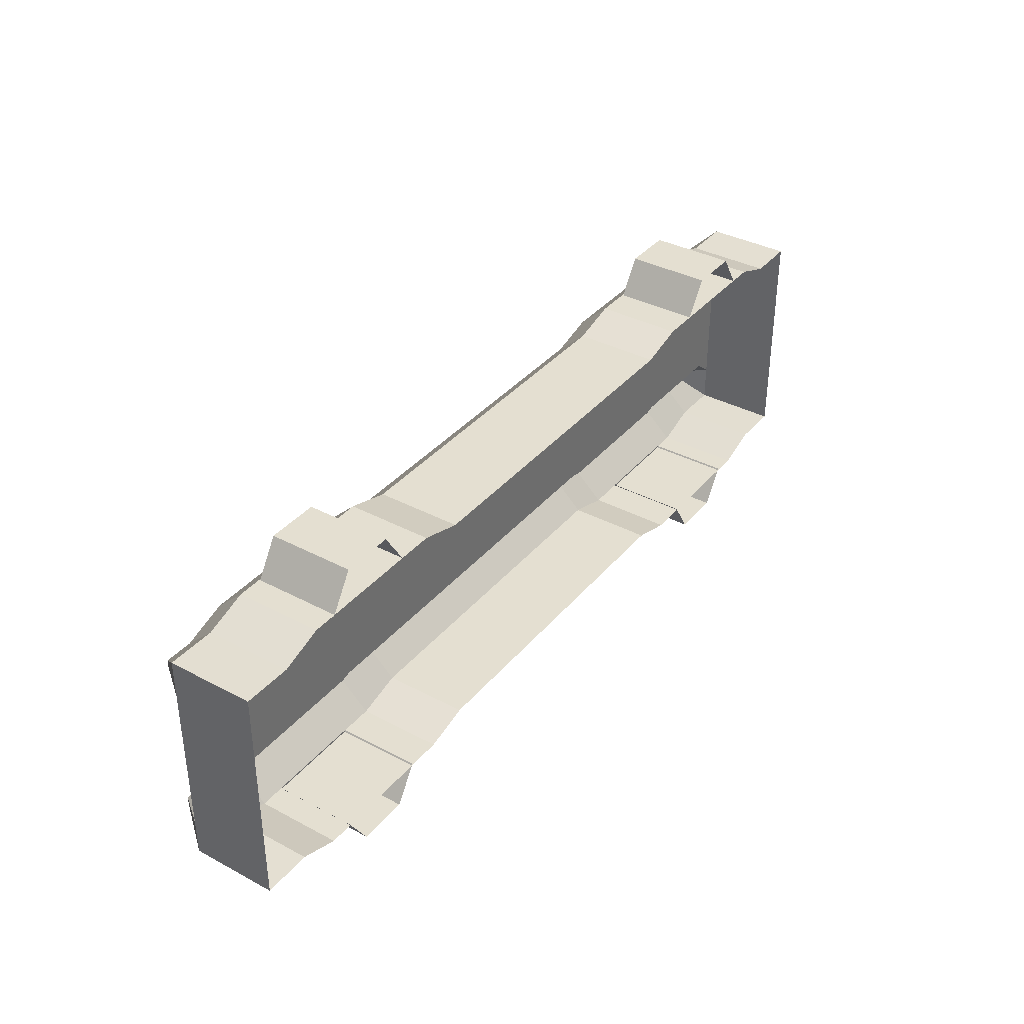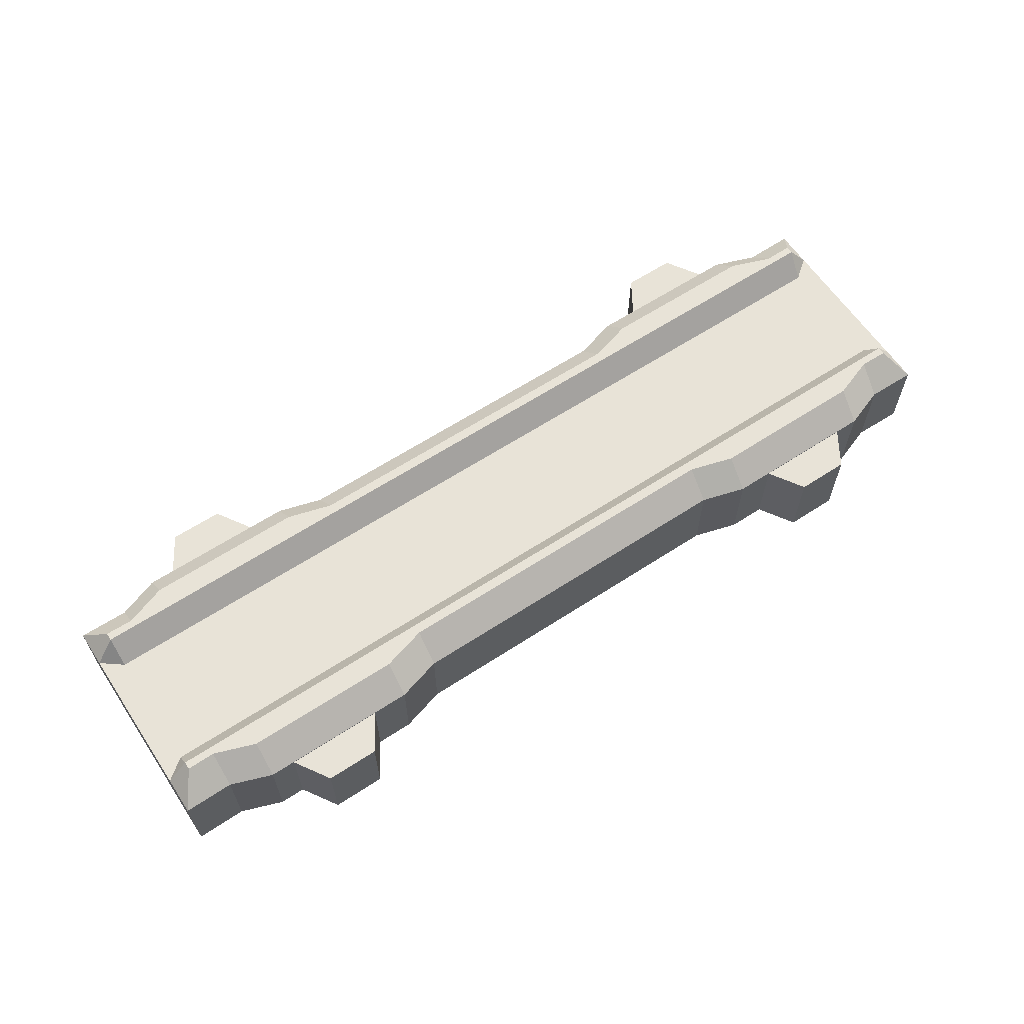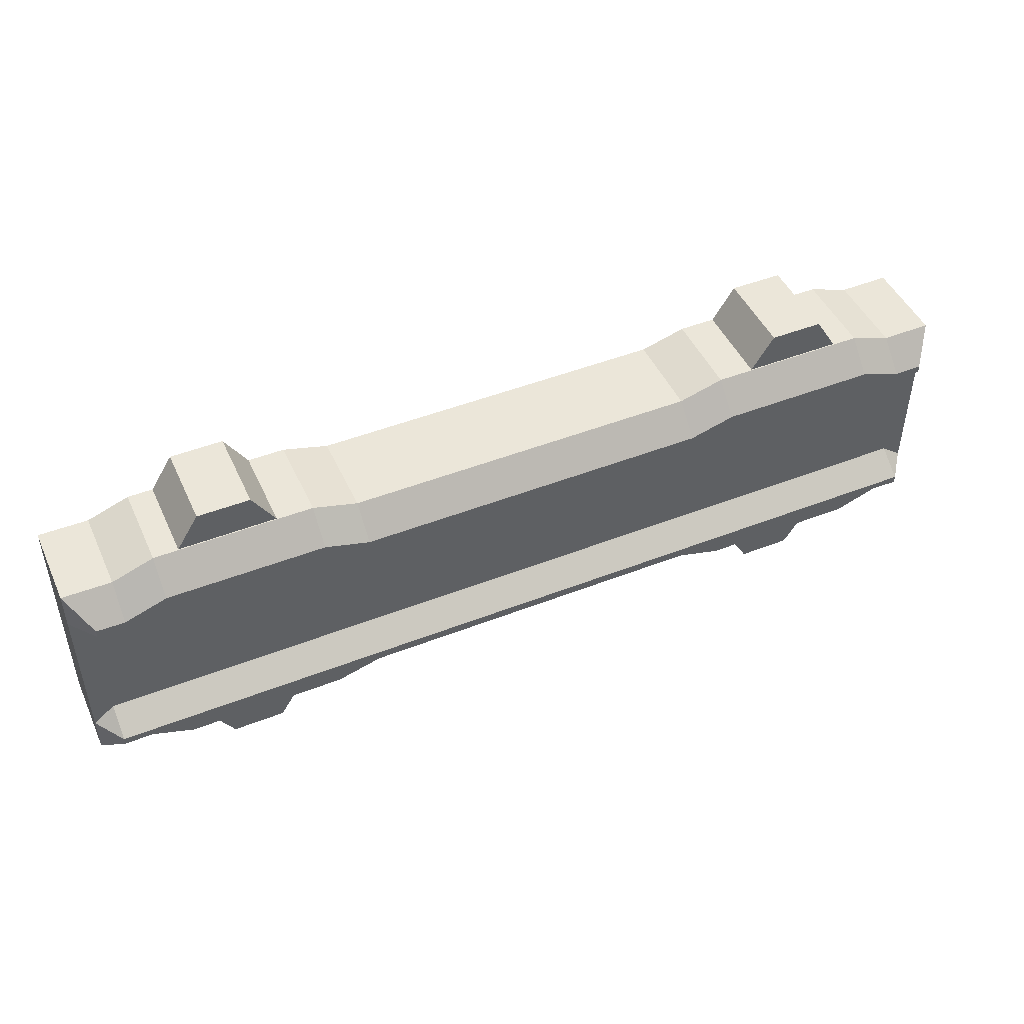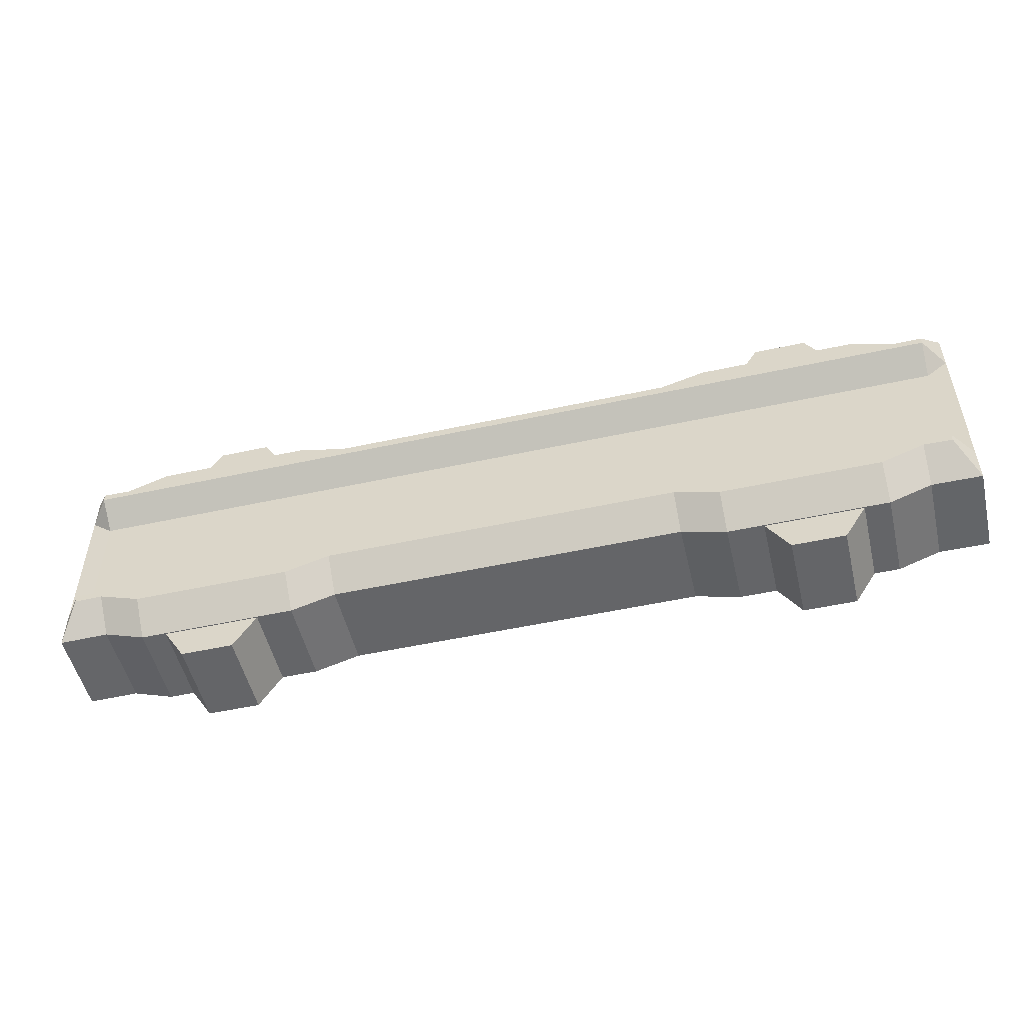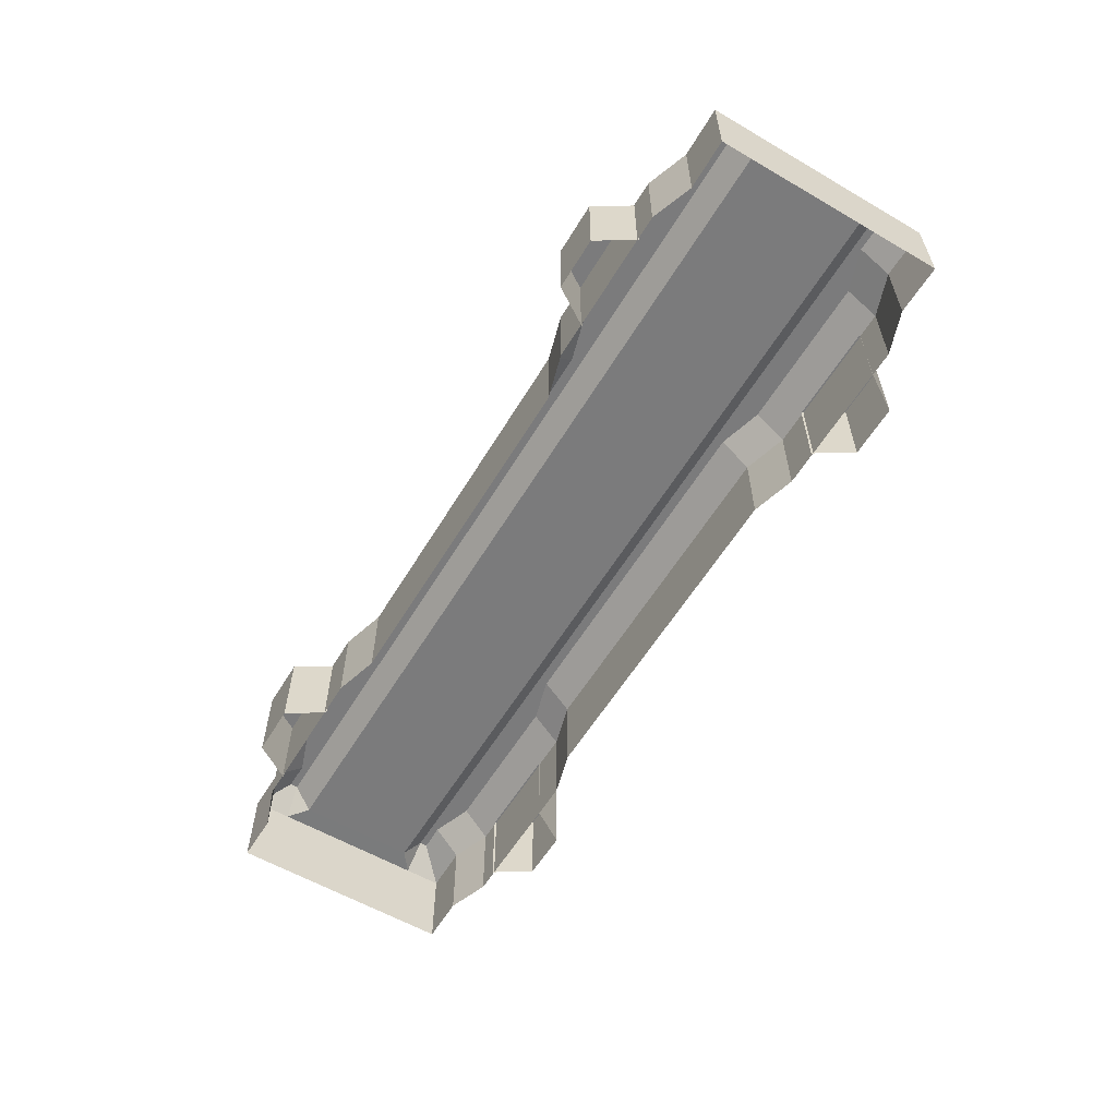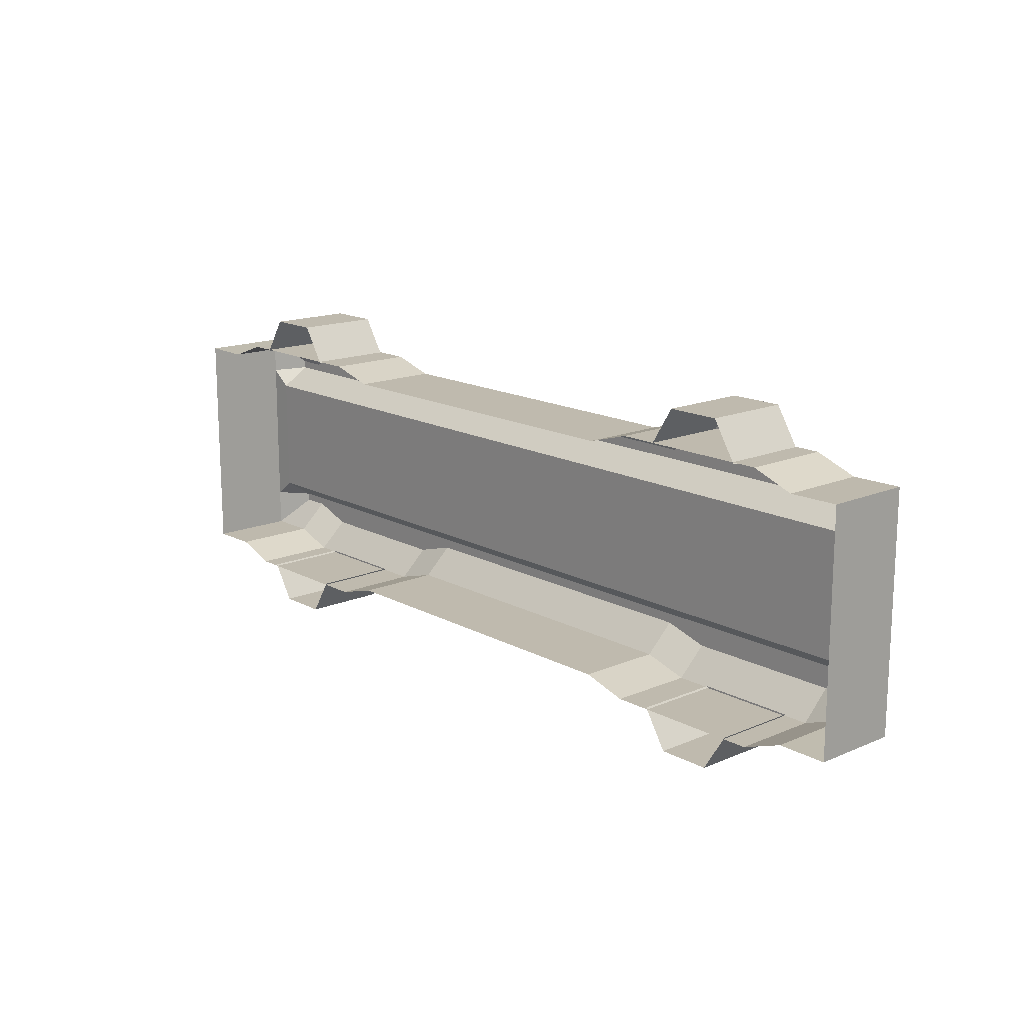
<metadata>
{"format":"obj","ext":"obj","renderer":"f3d","projection":"perspective","resolution":1024,"background":"white","views":[{"elev":36.7,"azim":-55.4,"up":"+Z"},{"elev":62.1,"azim":-33.6,"up":"+Y"},{"elev":47.1,"azim":156.1,"up":"+Z"},{"elev":-51.6,"azim":-166.7,"up":"+Z"},{"elev":-58.5,"azim":-121.0,"up":"+Y"},{"elev":15.7,"azim":48.3,"up":"+Z"}]}
</metadata>
<code>
v  -73.34 3.309 -17.97
v  -70.01 7.803 -13.74
v  -70.01 7.803 -12.52
v  -70.01 3.29 -9.51
v  -73.34 -10.1 -12.06
v  -73.34 3.309 -12.06
v  -73.34 -10.1 -17.97
v  -43.66 -10.1 -25.77
v  -51.85 -10.1 -25.77
v  -51.85 3.159 -25.77
v  -43.66 3.159 -25.77
v  -40.02 3.159 -19.97
v  -40.02 -10.1 -19.97
v  -55.49 -10.1 -19.97
v  -55.49 3.159 -19.97
v  -43.66 3.159 -19.97
v  -51.85 3.159 -19.97
v  -0.04324 3.309 -18.24
v  -0.04324 7.803 -14.01
v  -0.04324 7.803 -12.52
v  -0.04324 3.29 -9.51
v  -0.04324 -10.1 -18.24
v  -34.54 -10.1 -20.22
v  -34.54 3.309 -20.22
v  -34.53 7.803 -16
v  -34.54 7.803 -12.52
v  -34.54 3.29 -9.51
v  -27.59 -10.1 -18.24
v  -27.59 3.309 -18.24
v  -27.57 7.803 -14.01
v  -27.58 7.803 -12.52
v  -27.58 3.29 -9.51
v  -59.21 -10.1 -20.22
v  -59.21 3.309 -20.22
v  -59.12 7.803 -16
v  -59.18 7.803 -12.52
v  -59.18 3.29 -9.51
v  -65.68 -10.1 -17.89
v  -65.68 3.309 -17.89
v  -65.64 7.803 -13.66
v  -65.67 7.803 -12.52
v  -65.67 3.29 -9.51
v  73.26 -10.1 -17.97
v  73.26 -10.1 -12.06
v  73.26 3.309 -12.06
v  73.26 3.309 -17.97
v  69.93 7.803 -12.52
v  69.93 7.803 -13.74
v  69.93 3.29 -9.51
v  43.58 -10.1 -25.77
v  51.76 -10.1 -25.77
v  51.76 3.159 -25.77
v  43.58 3.159 -25.77
v  39.94 3.159 -19.97
v  39.94 -10.1 -19.97
v  55.4 -10.1 -19.97
v  55.4 3.159 -19.97
v  43.58 3.159 -19.97
v  51.76 3.159 -19.97
v  27.5 -10.1 -18.24
v  27.5 3.309 -18.24
v  27.48 7.803 -14.01
v  27.5 7.803 -12.52
v  27.5 3.29 -9.51
v  34.45 -10.1 -20.22
v  59.12 -10.1 -20.22
v  59.12 3.309 -20.22
v  34.45 3.309 -20.22
v  59.04 7.803 -16
v  34.45 7.803 -16
v  59.09 7.803 -12.52
v  34.45 7.803 -12.52
v  59.09 3.29 -9.51
v  34.45 3.29 -9.51
v  65.6 -10.1 -17.89
v  65.6 3.309 -17.89
v  65.56 7.803 -13.66
v  65.58 7.803 -12.52
v  65.58 3.29 -9.51
v  -73.34 3.309 0.0919
v  -34.54 3.29 0.0919
v  -59.18 3.29 0.0919
v  -65.67 3.29 0.0919
v  73.26 -10.1 0.0919
v  73.26 3.309 0.0919
v  27.5 3.29 0.0919
v  59.09 3.29 0.0919
v  34.45 3.29 0.0919
v  65.58 3.29 0.0919
v  -73.34 -10.1 18.15
v  -73.34 -10.1 12.25
v  -73.34 3.309 12.25
v  -73.34 3.309 18.15
v  -70.01 7.803 12.7
v  -70.01 7.803 13.93
v  -73.34 -10.1 0.0919
v  -70.01 3.29 0.0919
v  -70.01 3.29 9.694
v  -43.66 -10.1 25.96
v  -51.85 -10.1 25.96
v  -51.85 3.159 25.96
v  -43.66 3.159 25.96
v  -40.02 3.159 20.16
v  -40.02 -10.1 20.16
v  -55.49 -10.1 20.16
v  -55.49 3.159 20.16
v  -43.66 3.159 20.16
v  -51.85 3.159 20.16
v  -0.04324 -10.1 18.42
v  -27.59 -10.1 18.42
v  -27.59 3.309 18.42
v  -0.04324 3.309 18.42
v  -27.57 7.803 14.19
v  -0.04324 7.803 14.19
v  -27.58 7.803 12.7
v  -0.04324 7.803 12.7
v  -27.58 3.29 9.694
v  -0.04324 3.29 9.694
v  -27.58 3.29 0.0919
v  -0.04324 3.29 0.0919
v  -34.54 -10.1 20.41
v  -59.21 -10.1 20.41
v  -59.21 3.309 20.41
v  -34.54 3.309 20.41
v  -59.12 7.803 16.18
v  -34.53 7.803 16.18
v  -59.18 7.803 12.7
v  -34.54 7.803 12.7
v  -59.18 3.29 9.694
v  -34.54 3.29 9.694
v  -65.68 -10.1 18.07
v  -65.68 3.309 18.07
v  -65.64 7.803 13.84
v  -65.67 7.803 12.7
v  -65.67 3.29 9.694
v  73.26 -10.1 18.15
v  73.26 3.309 18.15
v  73.26 3.309 12.25
v  73.26 -10.1 12.25
v  69.93 7.803 13.93
v  69.93 7.803 12.7
v  69.93 3.29 9.694
v  69.93 3.29 0.0919
v  43.58 -10.1 25.96
v  43.58 3.159 25.96
v  51.76 3.159 25.96
v  51.76 -10.1 25.96
v  39.94 -10.1 20.16
v  39.94 3.159 20.16
v  55.4 3.159 20.16
v  55.4 -10.1 20.16
v  43.58 3.159 20.16
v  51.76 3.159 20.16
v  27.5 3.309 18.42
v  27.5 -10.1 18.42
v  27.48 7.803 14.19
v  27.5 7.803 12.7
v  27.5 3.29 9.694
v  34.45 -10.1 20.41
v  34.45 3.309 20.41
v  59.12 3.309 20.41
v  59.12 -10.1 20.41
v  34.45 7.803 16.18
v  59.04 7.803 16.18
v  34.45 7.803 12.7
v  59.09 7.803 12.7
v  34.45 3.29 9.694
v  59.09 3.29 9.694
v  65.6 3.309 18.07
v  65.6 -10.1 18.07
v  65.56 7.803 13.84
v  65.58 7.803 12.7
v  65.58 3.29 9.694
g Gate_BottomPlate
f 5 6 1 7
f 1 6 3 2
f 96 80 6 5
f 80 97 4 6
f 6 4 3
f 8 9 10 11
f 8 11 12 13
f 10 9 14 15
f 12 11 16
f 11 10 17 16
f 17 10 15
f 28 29 18 22
f 18 29 30 19
f 30 31 20 19
f 31 32 21 20
f 32 119 120 21
f 33 34 24 23
f 24 34 35 25
f 35 36 26 25
f 36 37 27 26
f 37 82 81 27
f 23 24 29 28
f 29 24 25 30
f 25 26 31 30
f 26 27 32 31
f 27 81 119 32
f 38 39 34 33
f 34 39 40 35
f 40 41 36 35
f 41 42 37 36
f 42 83 82 37
f 7 1 39 38
f 39 1 2 40
f 40 2 3 41
f 3 4 42 41
f 4 97 83 42
f 44 43 46 45
f 46 48 47 45
f 45 85 84 44
f 49 143 85 45
f 45 47 49
f 50 53 52 51
f 50 55 54 53
f 52 57 56 51
f 54 58 53
f 53 58 59 52
f 59 57 52
f 60 22 18 61
f 18 19 62 61
f 62 19 20 63
f 63 20 21 64
f 120 86 64 21
f 66 65 68 67
f 68 70 69 67
f 69 70 72 71
f 71 72 74 73
f 88 87 73 74
f 65 60 61 68
f 61 62 70 68
f 70 62 63 72
f 72 63 64 74
f 86 88 74 64
f 75 66 67 76
f 67 69 77 76
f 77 69 71 78
f 78 71 73 79
f 87 89 79 73
f 43 75 76 46
f 76 77 48 46
f 77 78 47 48
f 47 78 79 49
f 89 143 49 79
f 91 90 93 92
f 93 95 94 92
f 96 91 92 80
f 80 92 98 97
f 92 94 98
f 99 102 101 100
f 99 104 103 102
f 101 106 105 100
f 103 107 102
f 102 107 108 101
f 108 106 101
f 110 109 112 111
f 112 114 113 111
f 113 114 116 115
f 115 116 118 117
f 117 118 120 119
f 122 121 124 123
f 124 126 125 123
f 125 126 128 127
f 127 128 130 129
f 129 130 81 82
f 121 110 111 124
f 111 113 126 124
f 126 113 115 128
f 128 115 117 130
f 130 117 119 81
f 131 122 123 132
f 123 125 133 132
f 133 125 127 134
f 134 127 129 135
f 135 129 82 83
f 90 131 132 93
f 132 133 95 93
f 133 134 94 95
f 94 134 135 98
f 98 135 83 97
f 139 138 137 136
f 137 138 141 140
f 138 139 84 85
f 142 138 85 143
f 138 142 141
f 144 147 146 145
f 144 145 149 148
f 146 147 151 150
f 149 145 152
f 145 146 153 152
f 153 146 150
f 155 154 112 109
f 112 154 156 114
f 156 157 116 114
f 157 158 118 116
f 120 118 158 86
f 162 161 160 159
f 160 161 164 163
f 164 166 165 163
f 166 168 167 165
f 88 167 168 87
f 159 160 154 155
f 154 160 163 156
f 163 165 157 156
f 165 167 158 157
f 86 158 167 88
f 170 169 161 162
f 161 169 171 164
f 171 172 166 164
f 172 173 168 166
f 87 168 173 89
f 136 137 169 170
f 169 137 140 171
f 171 140 141 172
f 141 142 173 172
f 89 173 142 143

</code>
